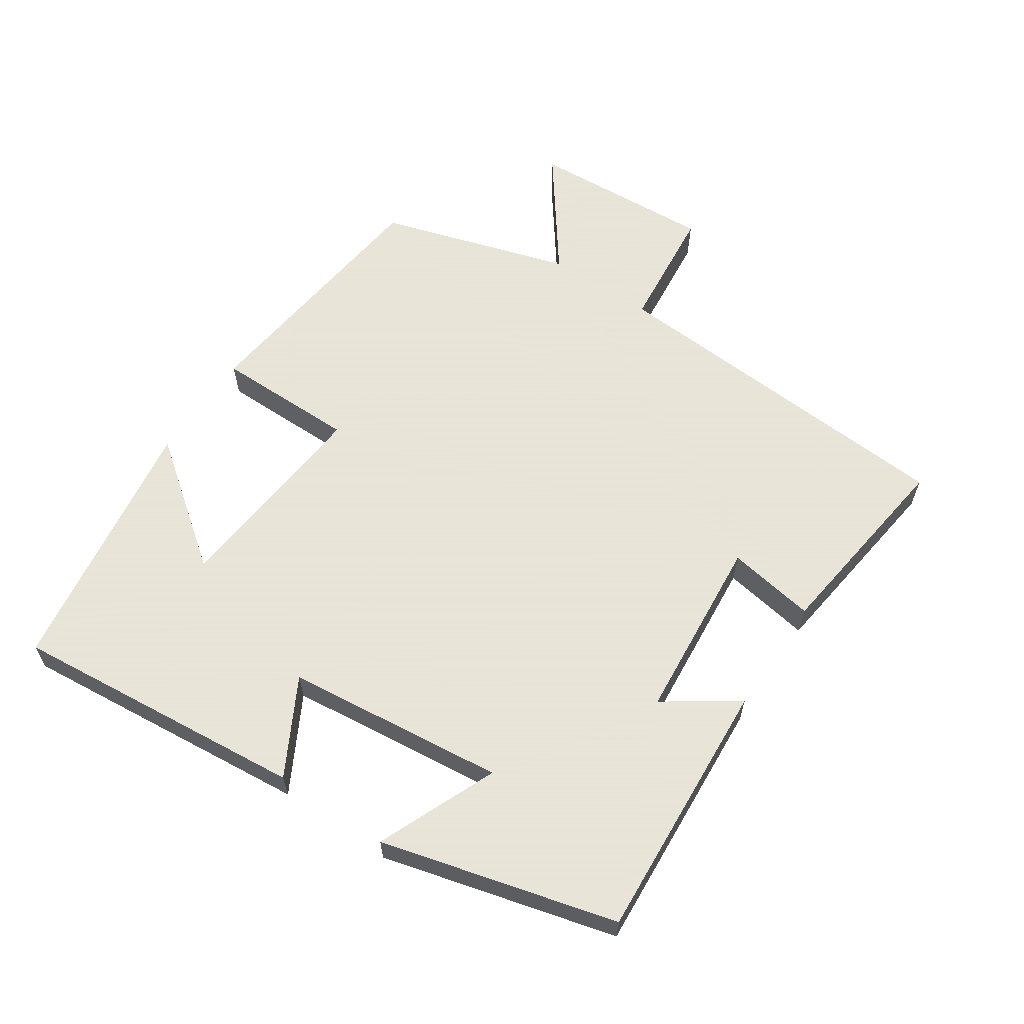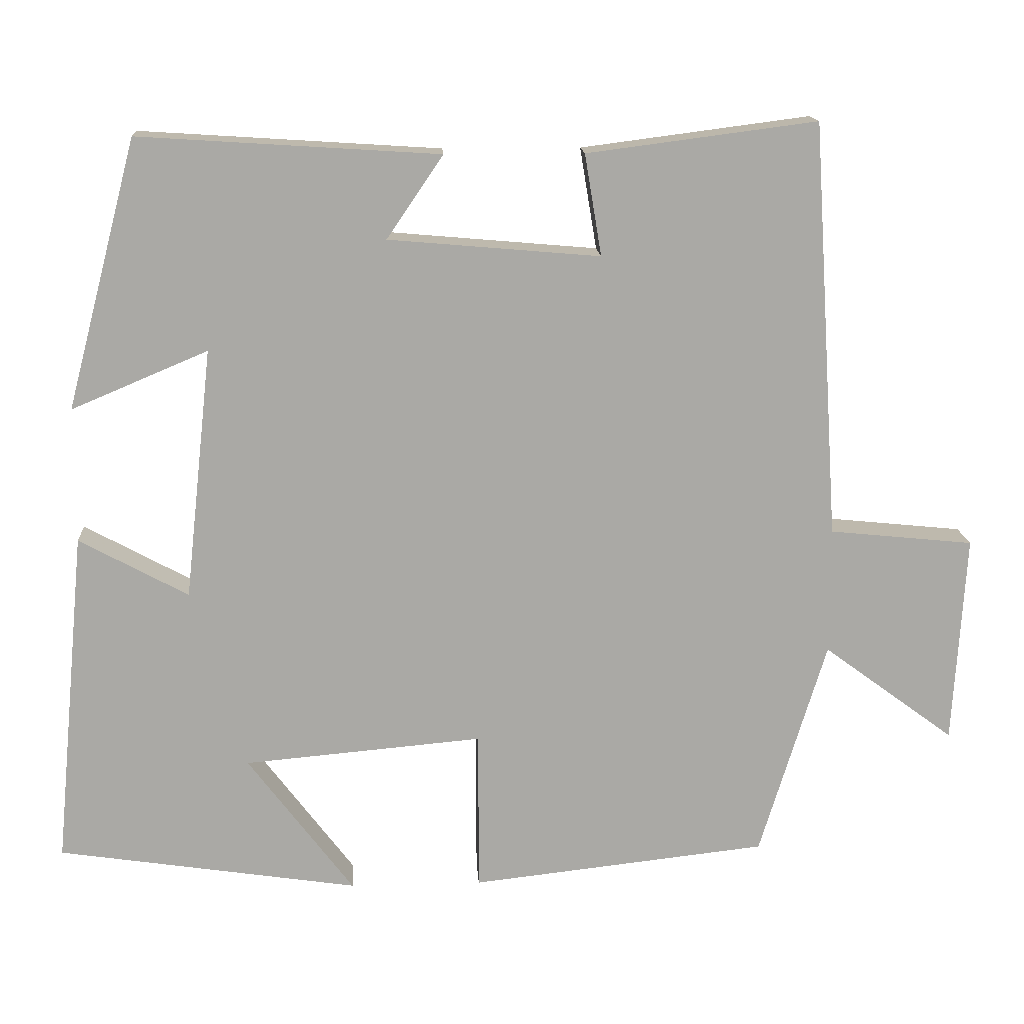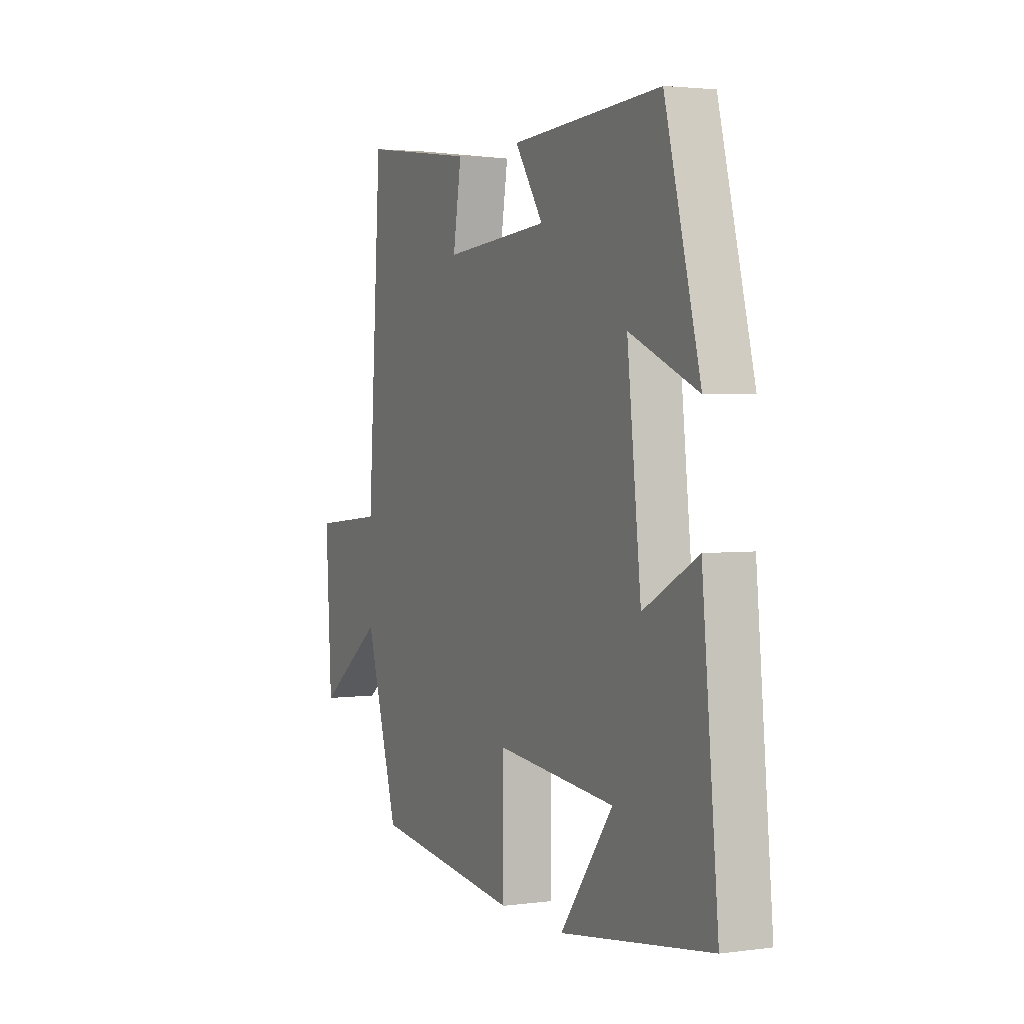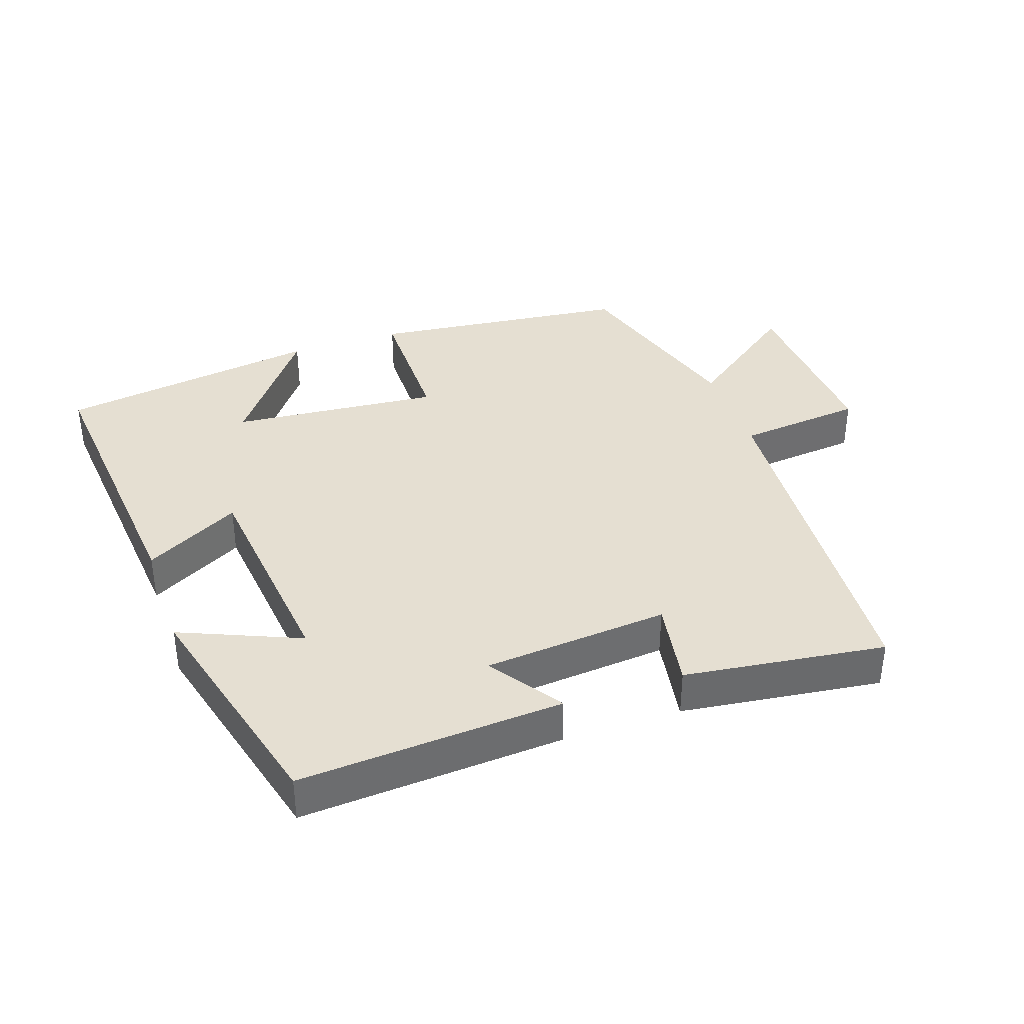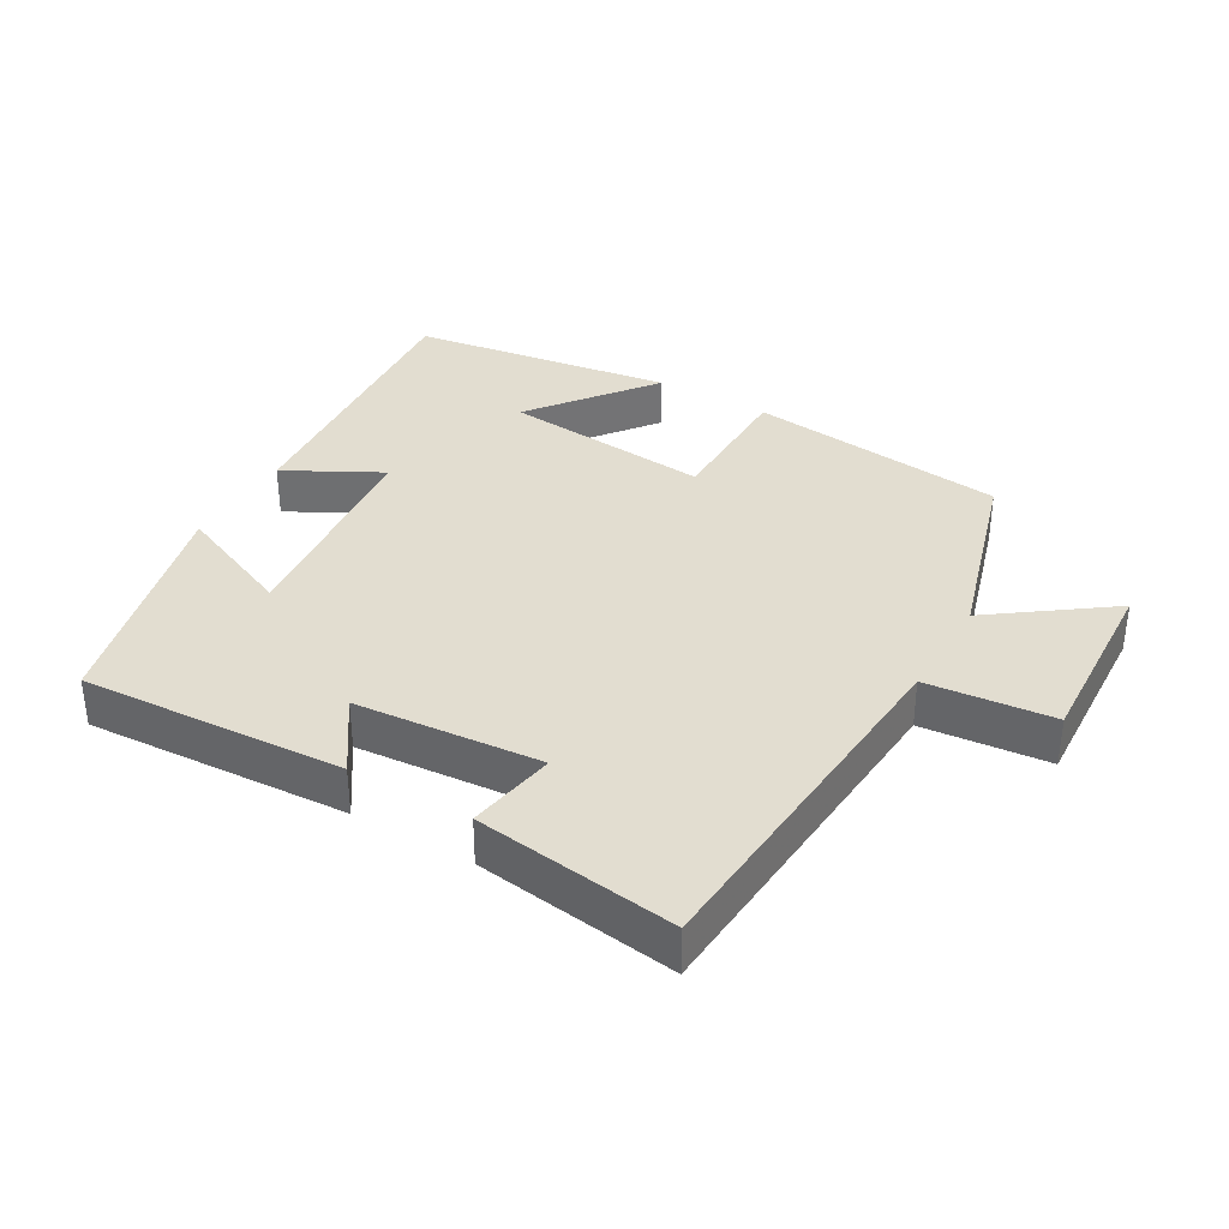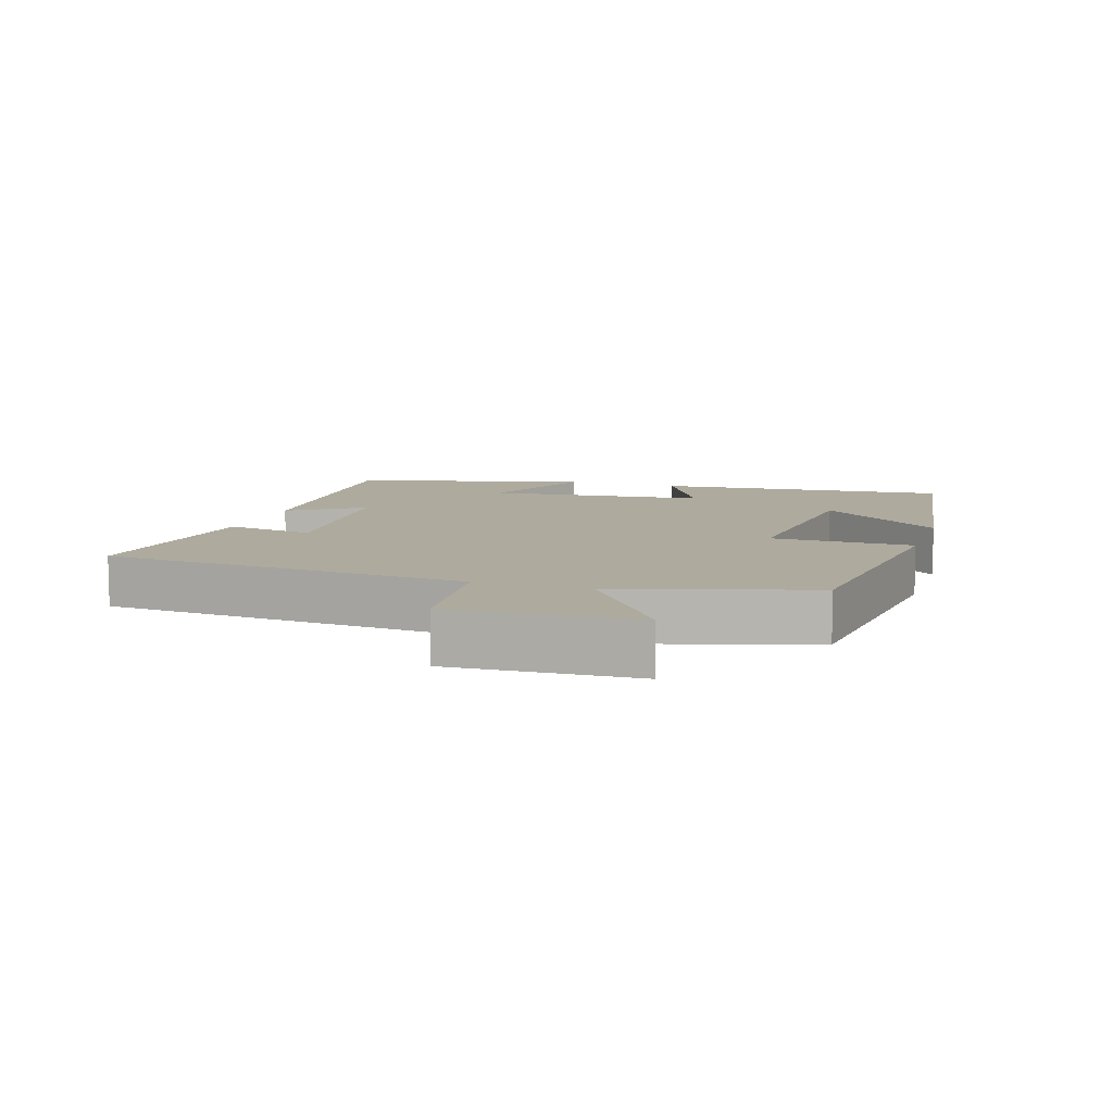
<metadata>
{"format":"obj","ext":"obj","renderer":"f3d","projection":"perspective","resolution":1024,"background":"white","views":[{"elev":61.4,"azim":-56.1,"up":"+Y"},{"elev":14.9,"azim":-3.4,"up":"+Z"},{"elev":2.7,"azim":-115.0,"up":"+Z"},{"elev":37.5,"azim":-18.9,"up":"+Y"},{"elev":35.3,"azim":30.4,"up":"+Y"},{"elev":9.3,"azim":108.2,"up":"+Y"}]}
</metadata>
<code>
v -0.408 0.07 0.525
v -0.016 0.07 0.5
v -0.09 0.07 0.392
v 0.186 0.07 0.368
v 0.164 0.07 0.5
v 0.464 0.07 0.539
v 0.5 0.07 -0.005
v 0.688 0.07 -0.024
v 0.672 0.07 -0.298
v 0.5 0.07 -0.171
v 0.413 0.07 -0.456
v 0.025 0.07 -0.5
v 0.025 0.07 -0.289
v -0.287 0.07 -0.317
v -0.149 0.07 -0.5
v -0.542 0.07 -0.441
v -0.5 0.07 -0.001
v -0.358 0.07 -0.078
v -0.322 0.07 0.25
v -0.5 0.07 0.175
v -0.408 0 0.525
v -0.016 0 0.5
v -0.09 0 0.392
v 0.186 0 0.368
v 0.164 0 0.5
v 0.464 0 0.539
v 0.5 0 -0.005
v 0.688 0 -0.024
v 0.672 0 -0.298
v 0.5 0 -0.171
v 0.413 0 -0.456
v 0.025 0 -0.5
v 0.025 0 -0.289
v -0.287 0 -0.317
v -0.149 0 -0.5
v -0.542 0 -0.441
v -0.5 0 -0.001
v -0.358 0 -0.078
v -0.322 0 0.25
v -0.5 0 0.175
f 1 2 3
f 20 1 3
f 19 20 3
f 18 19 3 4
f 16 17 18
f 16 18 4
f 14 15 16
f 14 16 4
f 13 14 4
f 12 13 4
f 11 12 4
f 10 11 4
f 7 8 9 10
f 6 7 10
f 5 6 10
f 4 5 10
f 23 22 21
f 23 21 40
f 23 40 39
f 24 23 39 38
f 38 37 36
f 24 38 36
f 36 35 34
f 24 36 34
f 24 34 33
f 24 33 32
f 24 32 31
f 24 31 30
f 30 29 28 27
f 30 27 26
f 30 26 25
f 30 25 24
f 1 21 22 2
f 2 22 23 3
f 3 23 24 4
f 4 24 25 5
f 5 25 26 6
f 6 26 27 7
f 7 27 28 8
f 8 28 29 9
f 9 29 30 10
f 10 30 31 11
f 11 31 32 12
f 12 32 33 13
f 13 33 34 14
f 14 34 35 15
f 15 35 36 16
f 16 36 37 17
f 17 37 38 18
f 18 38 39 19
f 19 39 40 20
f 20 40 21 1

</code>
